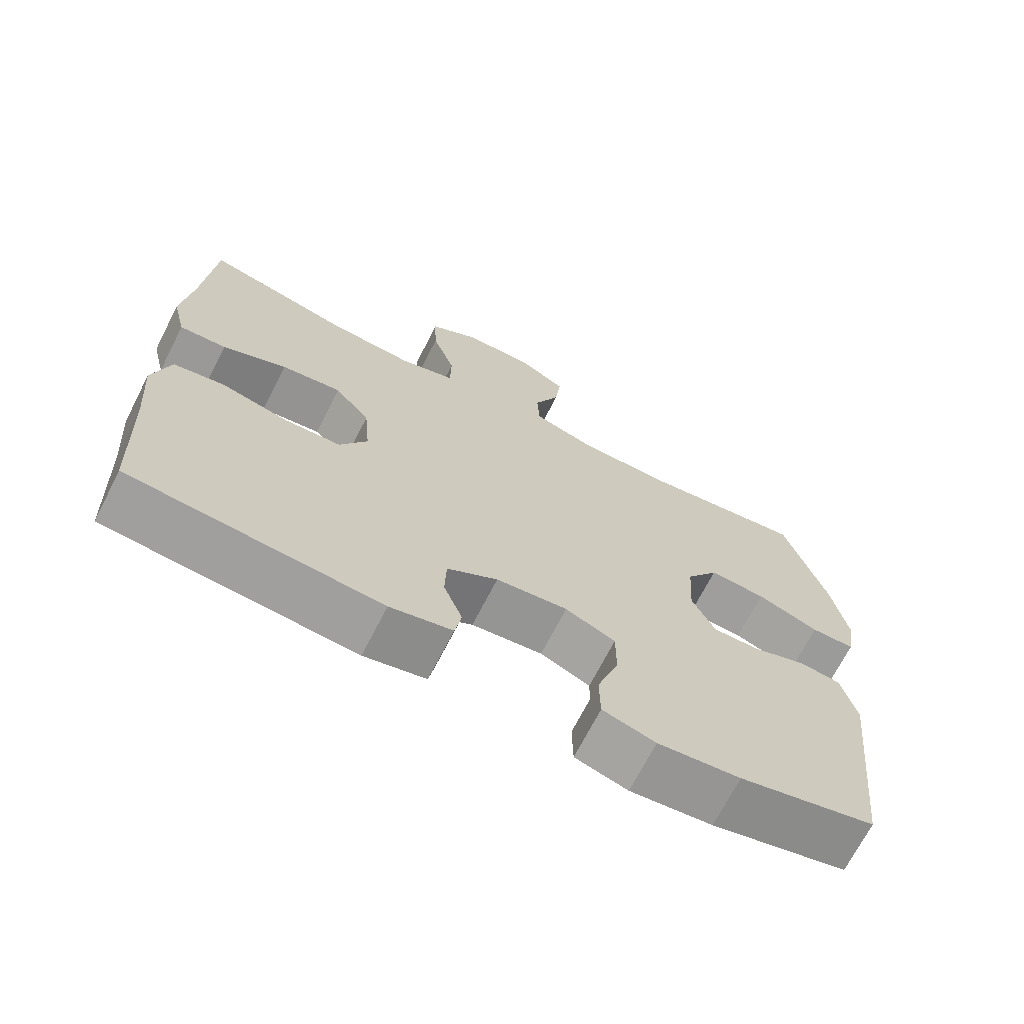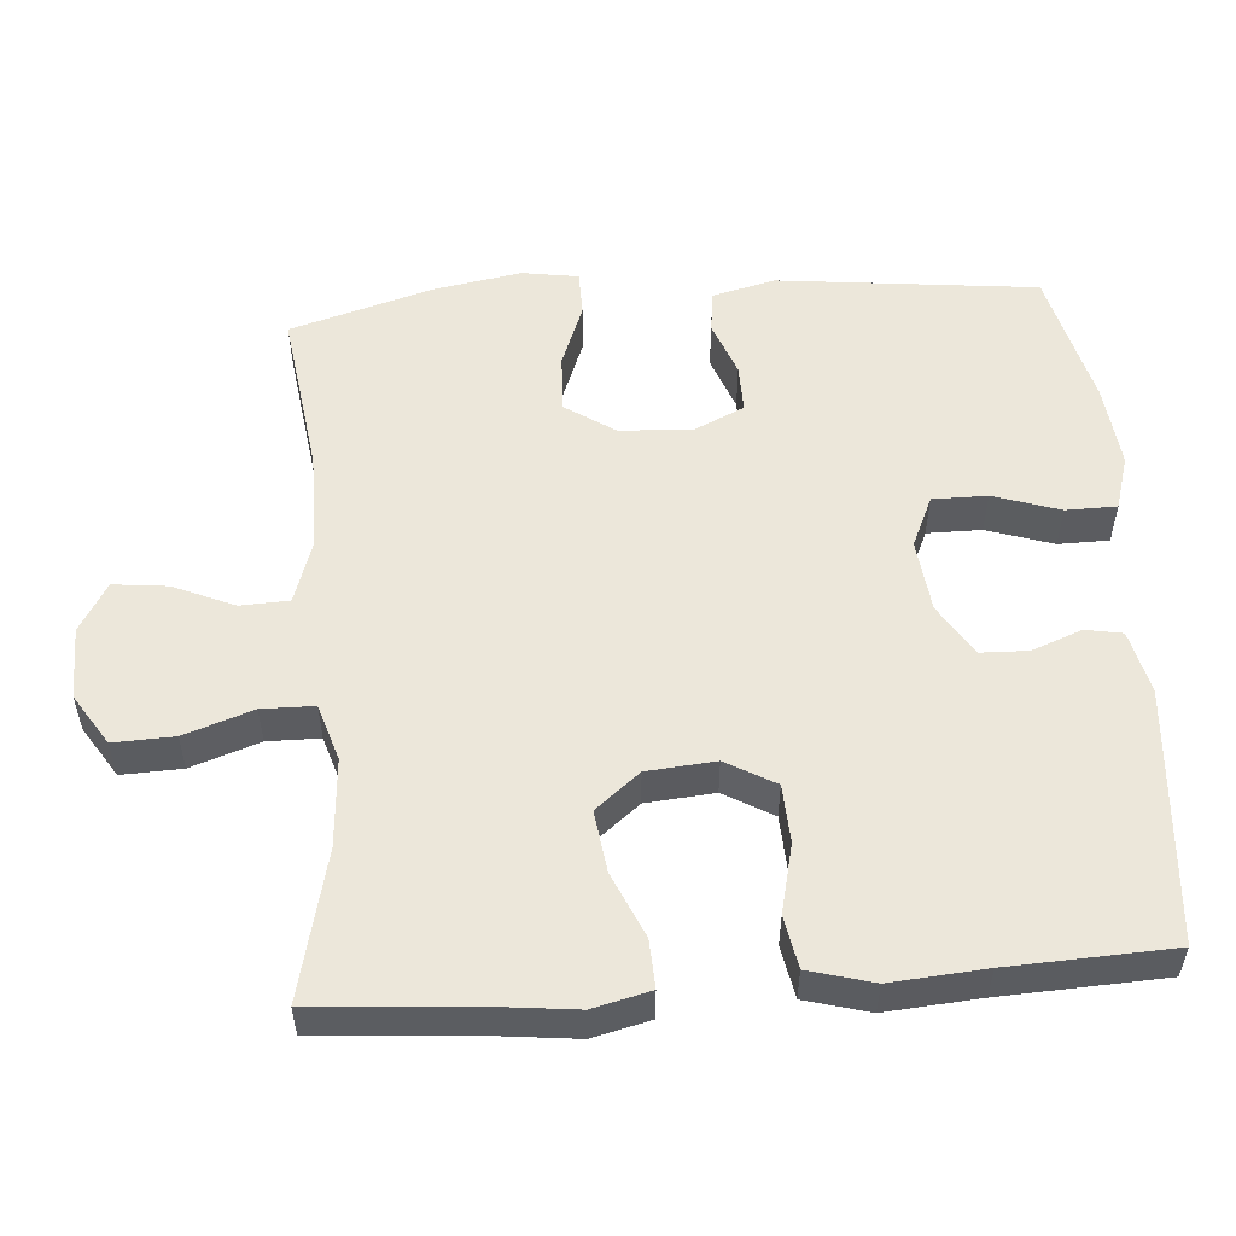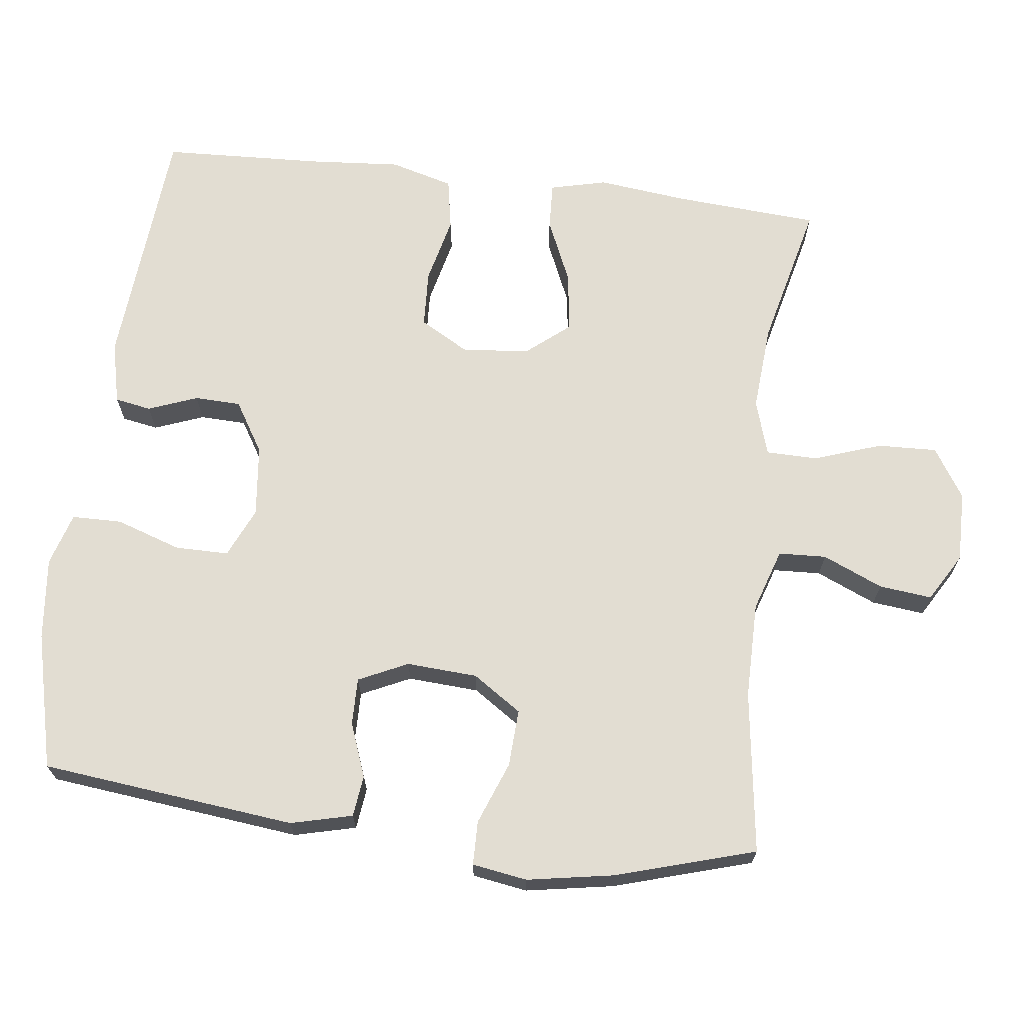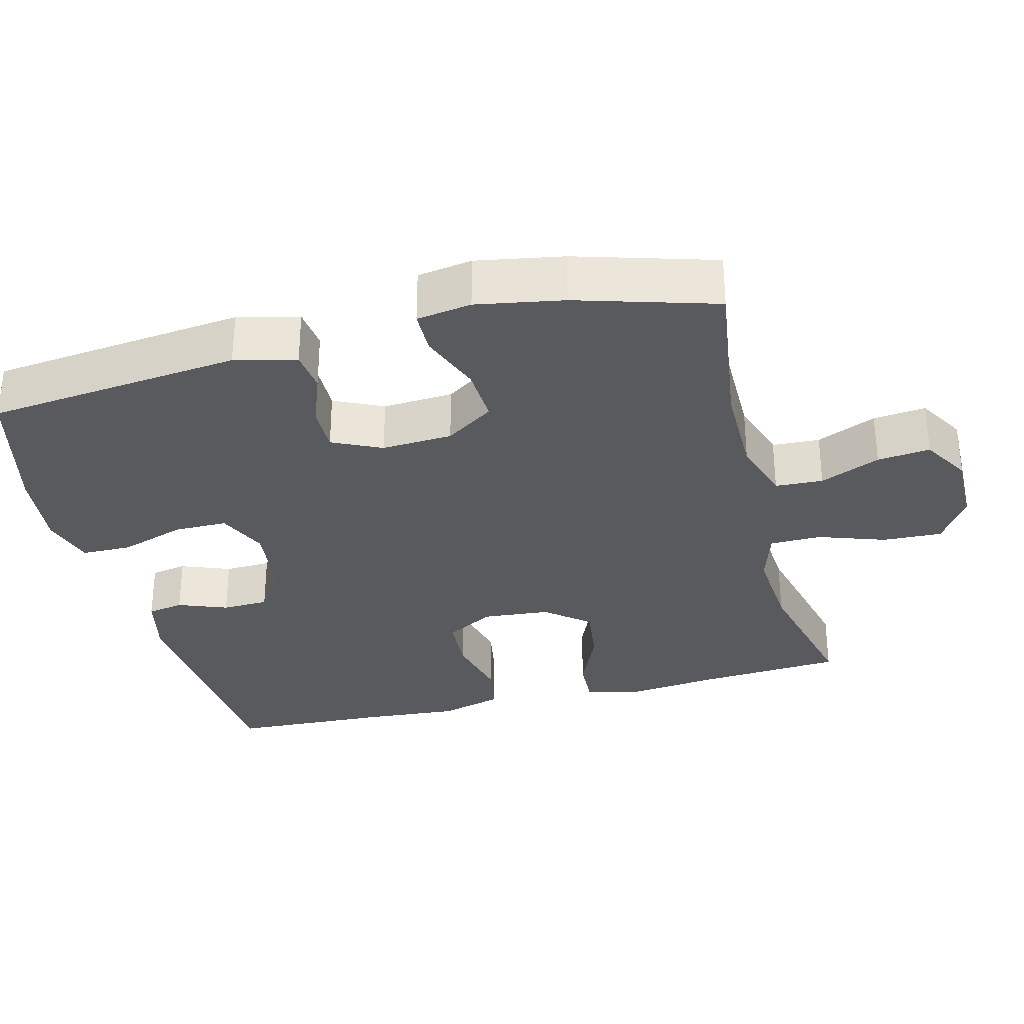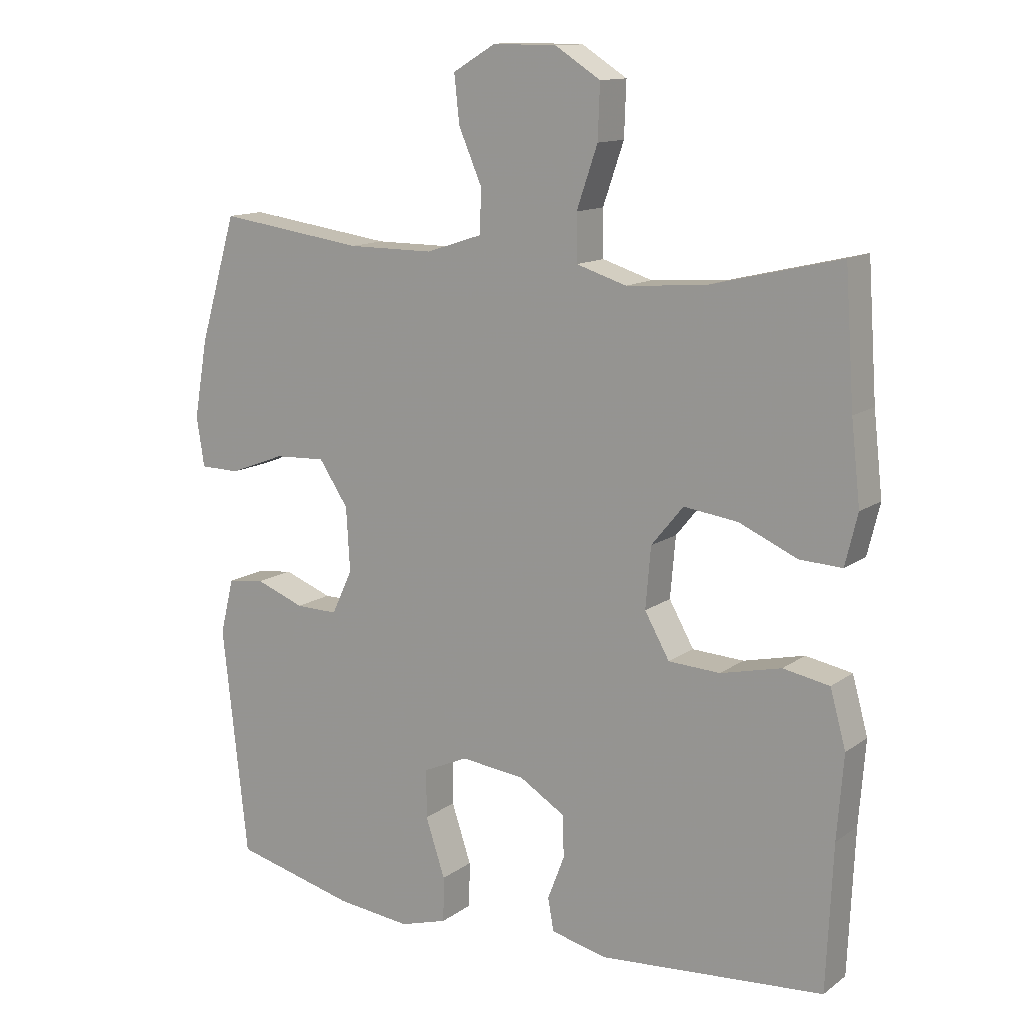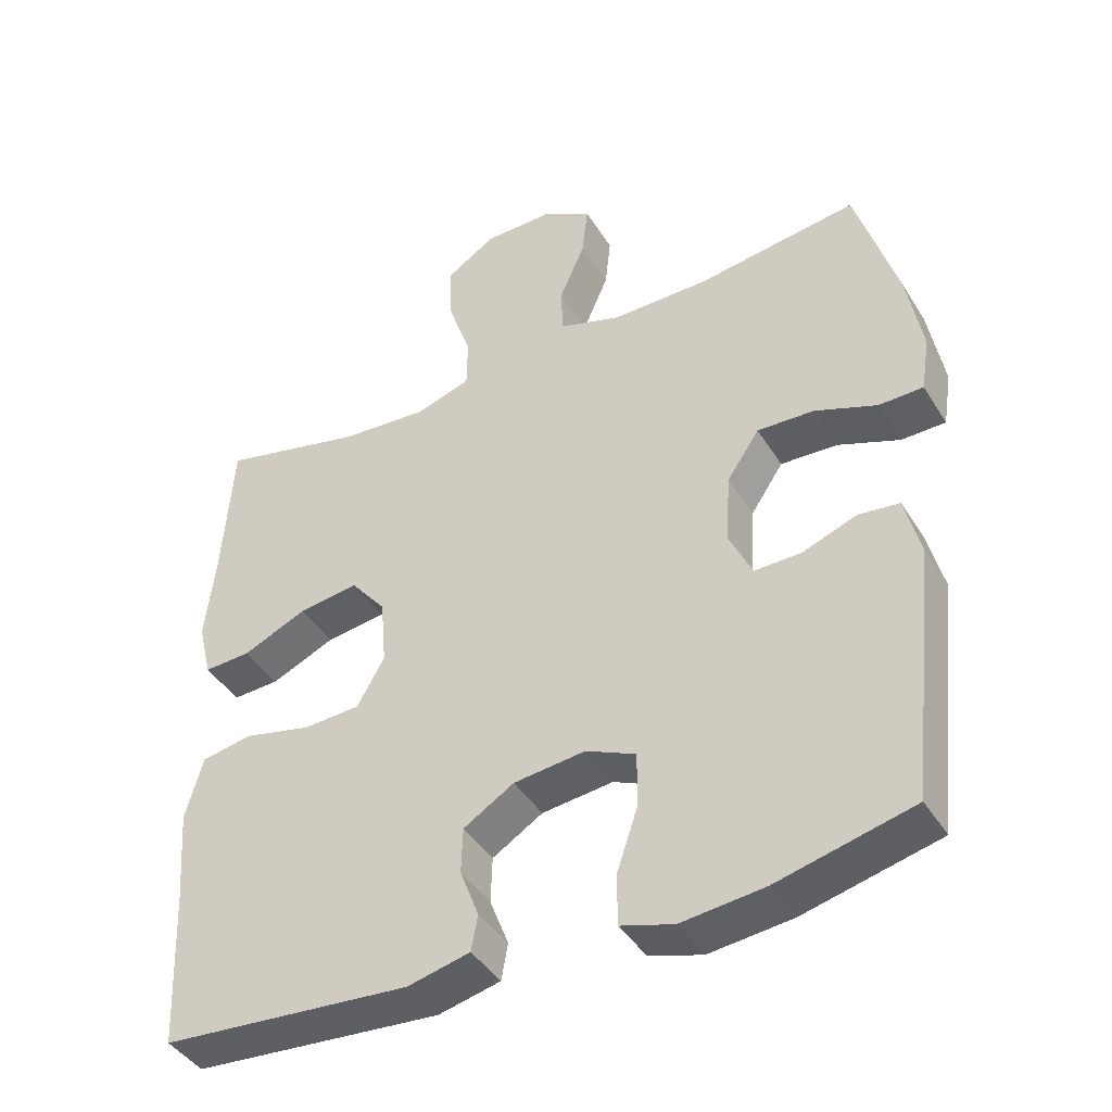
<metadata>
{"format":"obj","ext":"obj","renderer":"f3d","projection":"perspective","resolution":1024,"background":"white","views":[{"elev":-69.9,"azim":152.9,"up":"+Z"},{"elev":54.1,"azim":85.7,"up":"+Y"},{"elev":68.3,"azim":-83.0,"up":"+Y"},{"elev":-31.6,"azim":-75.7,"up":"+Y"},{"elev":12.9,"azim":32.7,"up":"+Z"},{"elev":-42.4,"azim":-150.6,"up":"+Z"}]}
</metadata>
<code>
v -0.5 0.07 -0.5
v -0.539 0.07 -0.148
v -0.518 0.07 -0.063
v -0.461 0.07 -0.056
v -0.386 0.07 -0.084
v -0.321 0.07 -0.085
v -0.289 0.07 -0.017
v -0.295 0.07 0.081
v -0.34 0.07 0.148
v -0.419 0.07 0.144
v -0.505 0.07 0.111
v -0.566 0.07 0.112
v -0.578 0.07 0.188
v -0.557 0.07 0.308
v -0.5 0.07 0.5
v -0.275 0.07 0.469
v -0.142 0.07 0.469
v -0.056 0.07 0.497
v -0.053 0.07 0.563
v -0.089 0.07 0.646
v -0.097 0.07 0.719
v -0.031 0.07 0.758
v 0.067 0.07 0.757
v 0.136 0.07 0.713
v 0.133 0.07 0.631
v 0.101 0.07 0.538
v 0.102 0.07 0.467
v 0.179 0.07 0.443
v 0.299 0.07 0.452
v 0.5 0.07 0.5
v 0.514 0.07 0.3
v 0.528 0.07 0.176
v 0.509 0.07 0.098
v 0.444 0.07 0.101
v 0.355 0.07 0.14
v 0.272 0.07 0.151
v 0.223 0.07 0.091
v 0.215 0.07 -0.002
v 0.253 0.07 -0.069
v 0.332 0.07 -0.073
v 0.425 0.07 -0.051
v 0.496 0.07 -0.064
v 0.52 0.07 -0.151
v 0.51 0.07 -0.279
v 0.5 0.07 -0.5
v 0.155 0.07 -0.528
v 0.069 0.07 -0.508
v 0.06 0.07 -0.458
v 0.086 0.07 -0.39
v 0.084 0.07 -0.326
v 0.014 0.07 -0.283
v -0.085 0.07 -0.272
v -0.154 0.07 -0.303
v -0.154 0.07 -0.377
v -0.124 0.07 -0.467
v -0.125 0.07 -0.536
v -0.198 0.07 -0.558
v -0.312 0.07 -0.546
v -0.5 0 -0.5
v -0.539 0 -0.148
v -0.518 0 -0.063
v -0.461 0 -0.056
v -0.386 0 -0.084
v -0.321 0 -0.085
v -0.289 0 -0.017
v -0.295 0 0.081
v -0.34 0 0.148
v -0.419 0 0.144
v -0.505 0 0.111
v -0.566 0 0.112
v -0.578 0 0.188
v -0.557 0 0.308
v -0.5 0 0.5
v -0.275 0 0.469
v -0.142 0 0.469
v -0.056 0 0.497
v -0.053 0 0.563
v -0.089 0 0.646
v -0.097 0 0.719
v -0.031 0 0.758
v 0.067 0 0.757
v 0.136 0 0.713
v 0.133 0 0.631
v 0.101 0 0.538
v 0.102 0 0.467
v 0.179 0 0.443
v 0.299 0 0.452
v 0.5 0 0.5
v 0.514 0 0.3
v 0.528 0 0.176
v 0.509 0 0.098
v 0.444 0 0.101
v 0.355 0 0.14
v 0.272 0 0.151
v 0.223 0 0.091
v 0.215 0 -0.002
v 0.253 0 -0.069
v 0.332 0 -0.073
v 0.425 0 -0.051
v 0.496 0 -0.064
v 0.52 0 -0.151
v 0.51 0 -0.279
v 0.5 0 -0.5
v 0.155 0 -0.528
v 0.069 0 -0.508
v 0.06 0 -0.458
v 0.086 0 -0.39
v 0.084 0 -0.326
v 0.014 0 -0.283
v -0.085 0 -0.272
v -0.154 0 -0.303
v -0.154 0 -0.377
v -0.124 0 -0.467
v -0.125 0 -0.536
v -0.198 0 -0.558
v -0.312 0 -0.546
f 3 4 5
f 2 3 5
f 1 2 5
f 58 1 5
f 57 58 5
f 56 57 5
f 55 56 5
f 54 55 5
f 53 54 5 6
f 52 53 6 7
f 51 52 7 8
f 50 51 8 9
f 47 48 49
f 46 47 49
f 45 46 49
f 44 45 49
f 44 49 50
f 43 44 50
f 42 43 50
f 41 42 50
f 40 41 50
f 39 40 50
f 38 39 50 9
f 33 34 35
f 32 33 35
f 31 32 35
f 31 35 36
f 30 31 36
f 29 30 36
f 28 29 36 37
f 24 25 26
f 23 24 26
f 22 23 26
f 21 22 26
f 20 21 26
f 19 20 26
f 18 19 26 27
f 37 38 9
f 28 37 9
f 27 28 9
f 18 27 9
f 17 18 9
f 14 15 16
f 13 14 16
f 12 13 16
f 11 12 16
f 10 11 16
f 9 10 16 17
f 63 62 61
f 63 61 60
f 63 60 59
f 63 59 116
f 63 116 115
f 63 115 114
f 63 114 113
f 63 113 112
f 64 63 112 111
f 65 64 111 110
f 66 65 110 109
f 67 66 109 108
f 107 106 105
f 107 105 104
f 107 104 103
f 107 103 102
f 108 107 102
f 108 102 101
f 108 101 100
f 108 100 99
f 108 99 98
f 108 98 97
f 67 108 97 96
f 93 92 91
f 93 91 90
f 93 90 89
f 94 93 89
f 94 89 88
f 94 88 87
f 95 94 87 86
f 84 83 82
f 84 82 81
f 84 81 80
f 84 80 79
f 84 79 78
f 84 78 77
f 85 84 77 76
f 67 96 95
f 67 95 86
f 67 86 85
f 67 85 76
f 67 76 75
f 74 73 72
f 74 72 71
f 74 71 70
f 74 70 69
f 74 69 68
f 75 74 68 67
f 1 59 60 2
f 2 60 61 3
f 3 61 62 4
f 4 62 63 5
f 5 63 64 6
f 6 64 65 7
f 7 65 66 8
f 8 66 67 9
f 9 67 68 10
f 10 68 69 11
f 11 69 70 12
f 12 70 71 13
f 13 71 72 14
f 14 72 73 15
f 15 73 74 16
f 16 74 75 17
f 17 75 76 18
f 18 76 77 19
f 19 77 78 20
f 20 78 79 21
f 21 79 80 22
f 22 80 81 23
f 23 81 82 24
f 24 82 83 25
f 25 83 84 26
f 26 84 85 27
f 27 85 86 28
f 28 86 87 29
f 29 87 88 30
f 30 88 89 31
f 31 89 90 32
f 32 90 91 33
f 33 91 92 34
f 34 92 93 35
f 35 93 94 36
f 36 94 95 37
f 37 95 96 38
f 38 96 97 39
f 39 97 98 40
f 40 98 99 41
f 41 99 100 42
f 42 100 101 43
f 43 101 102 44
f 44 102 103 45
f 45 103 104 46
f 46 104 105 47
f 47 105 106 48
f 48 106 107 49
f 49 107 108 50
f 50 108 109 51
f 51 109 110 52
f 52 110 111 53
f 53 111 112 54
f 54 112 113 55
f 55 113 114 56
f 56 114 115 57
f 57 115 116 58
f 58 116 59 1

</code>
